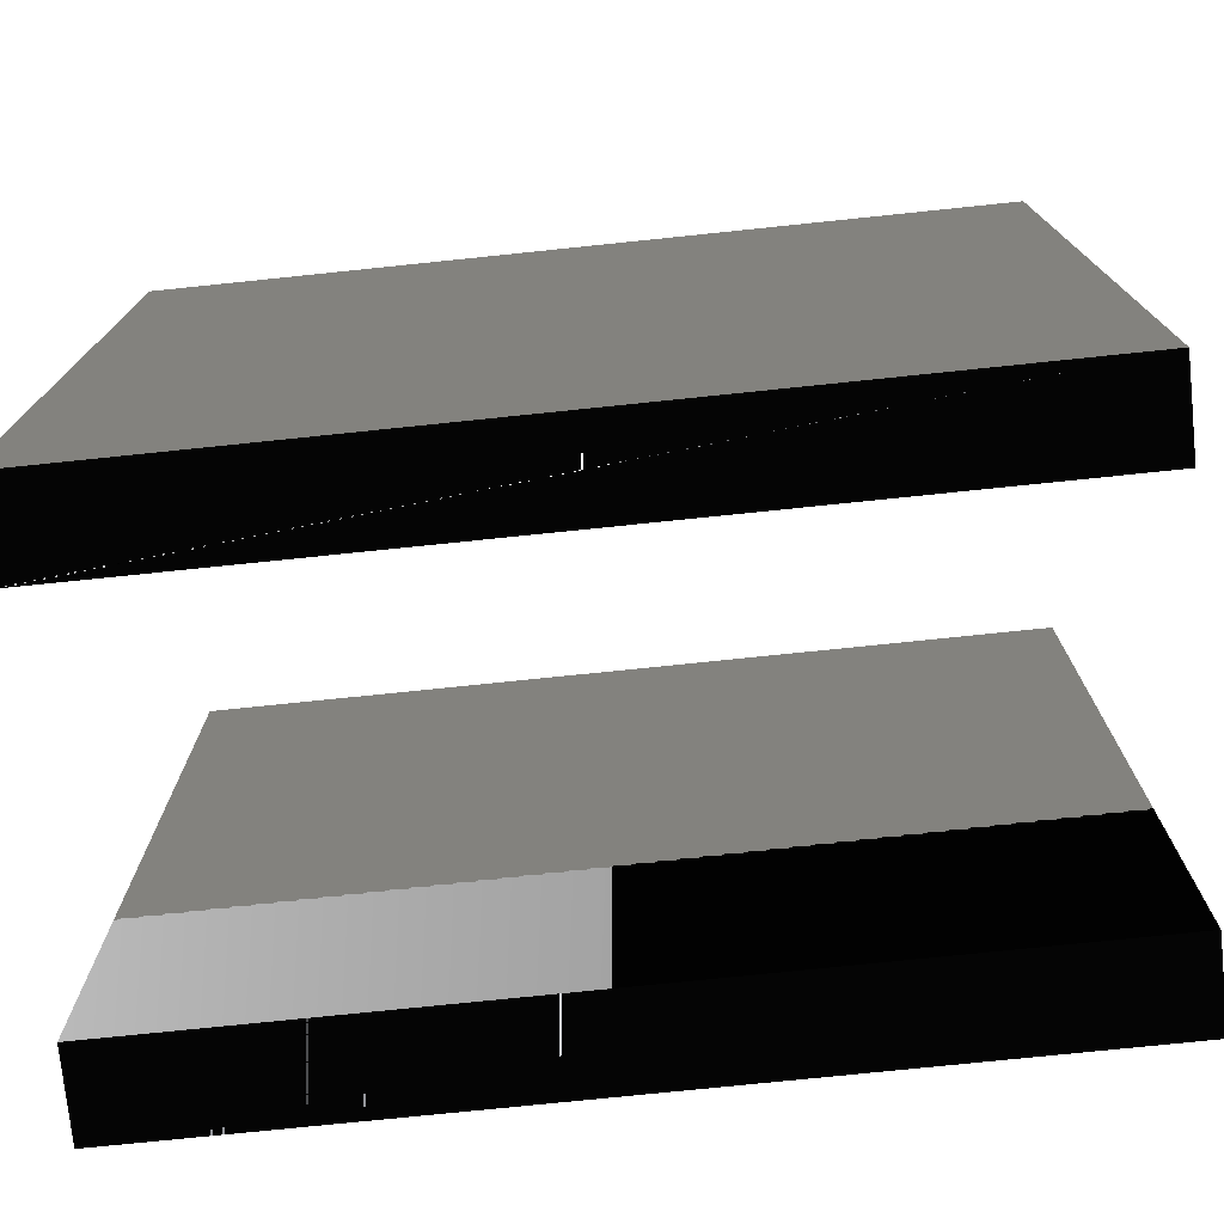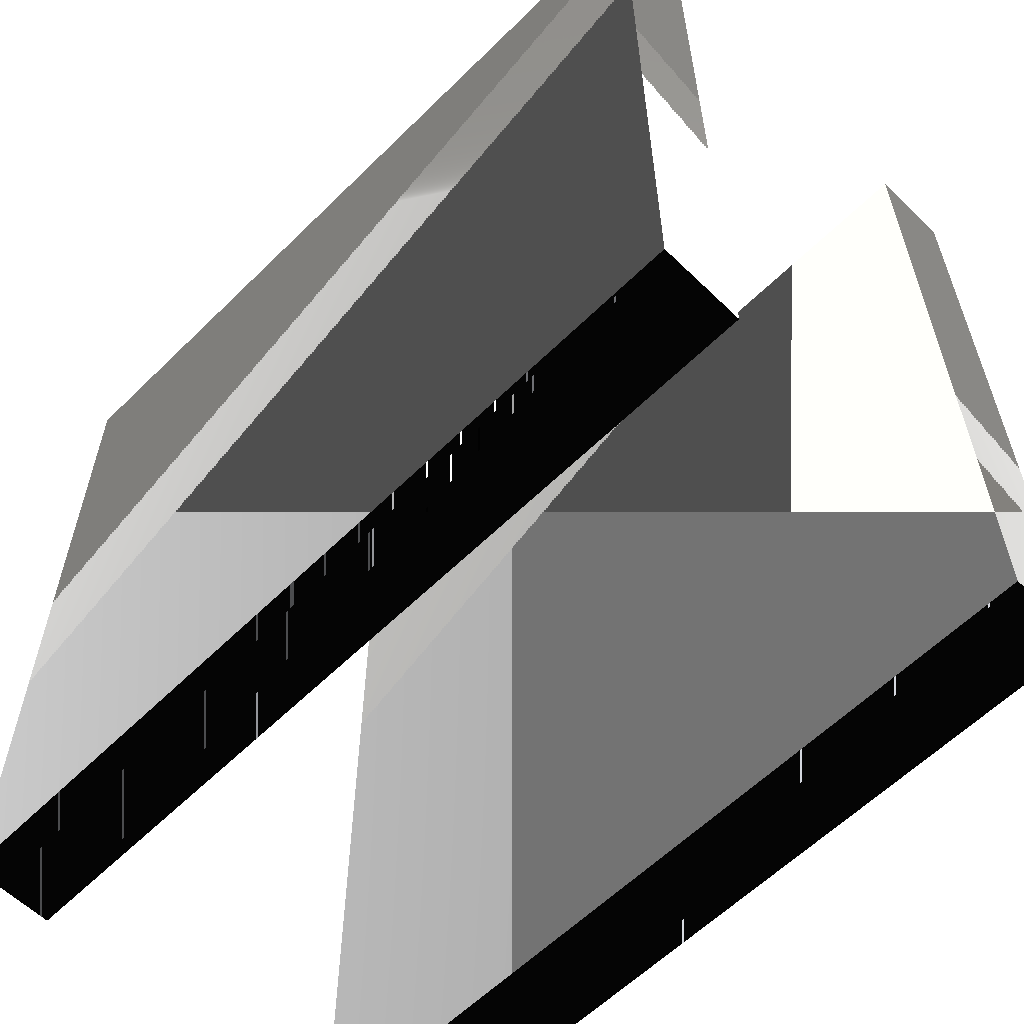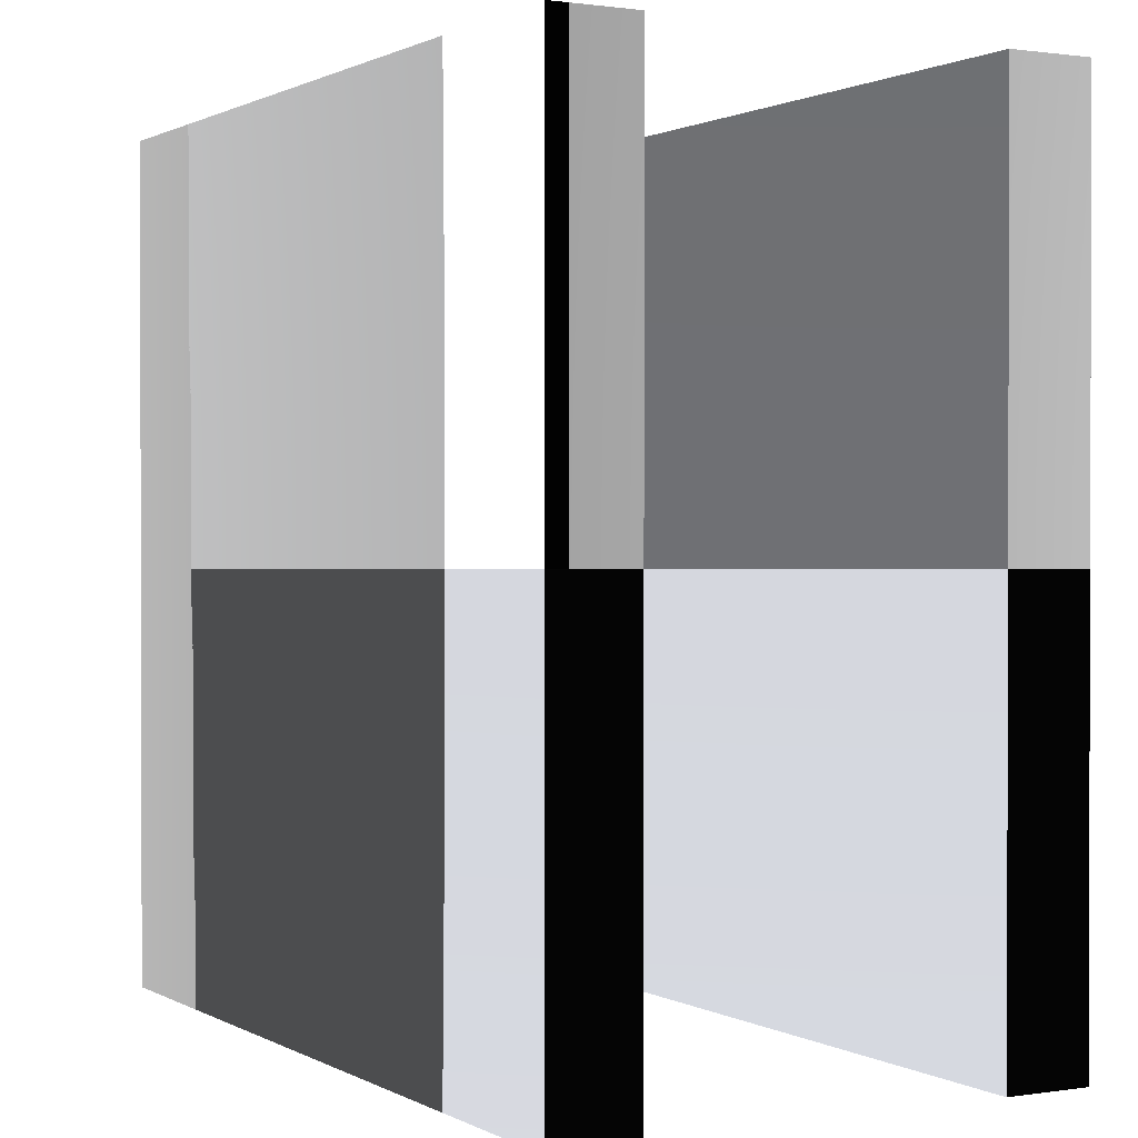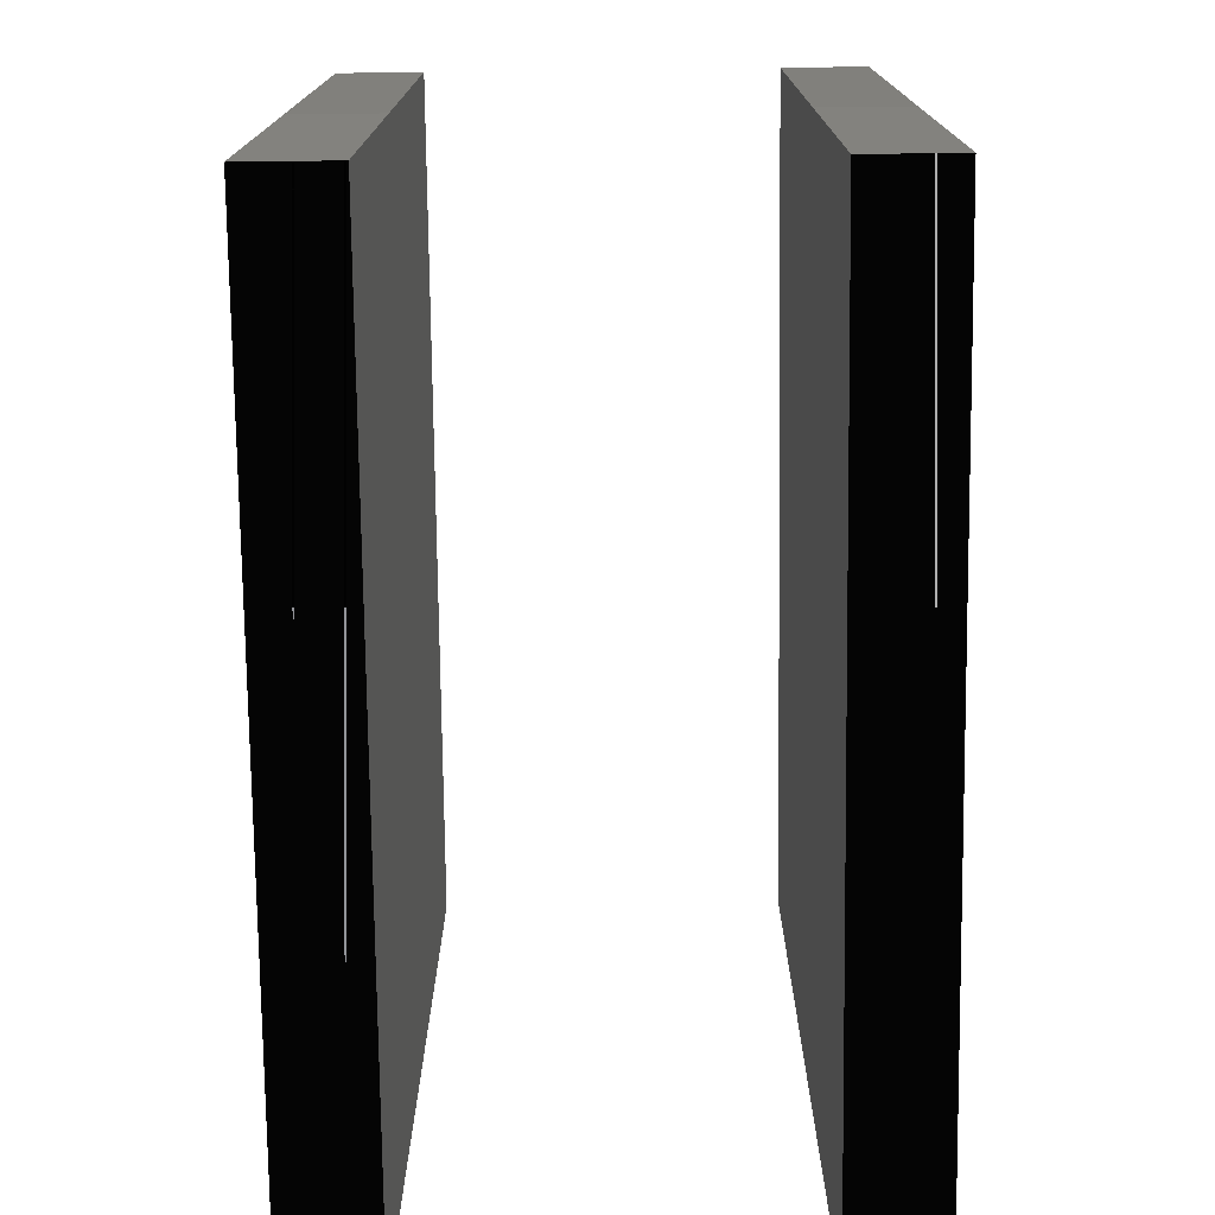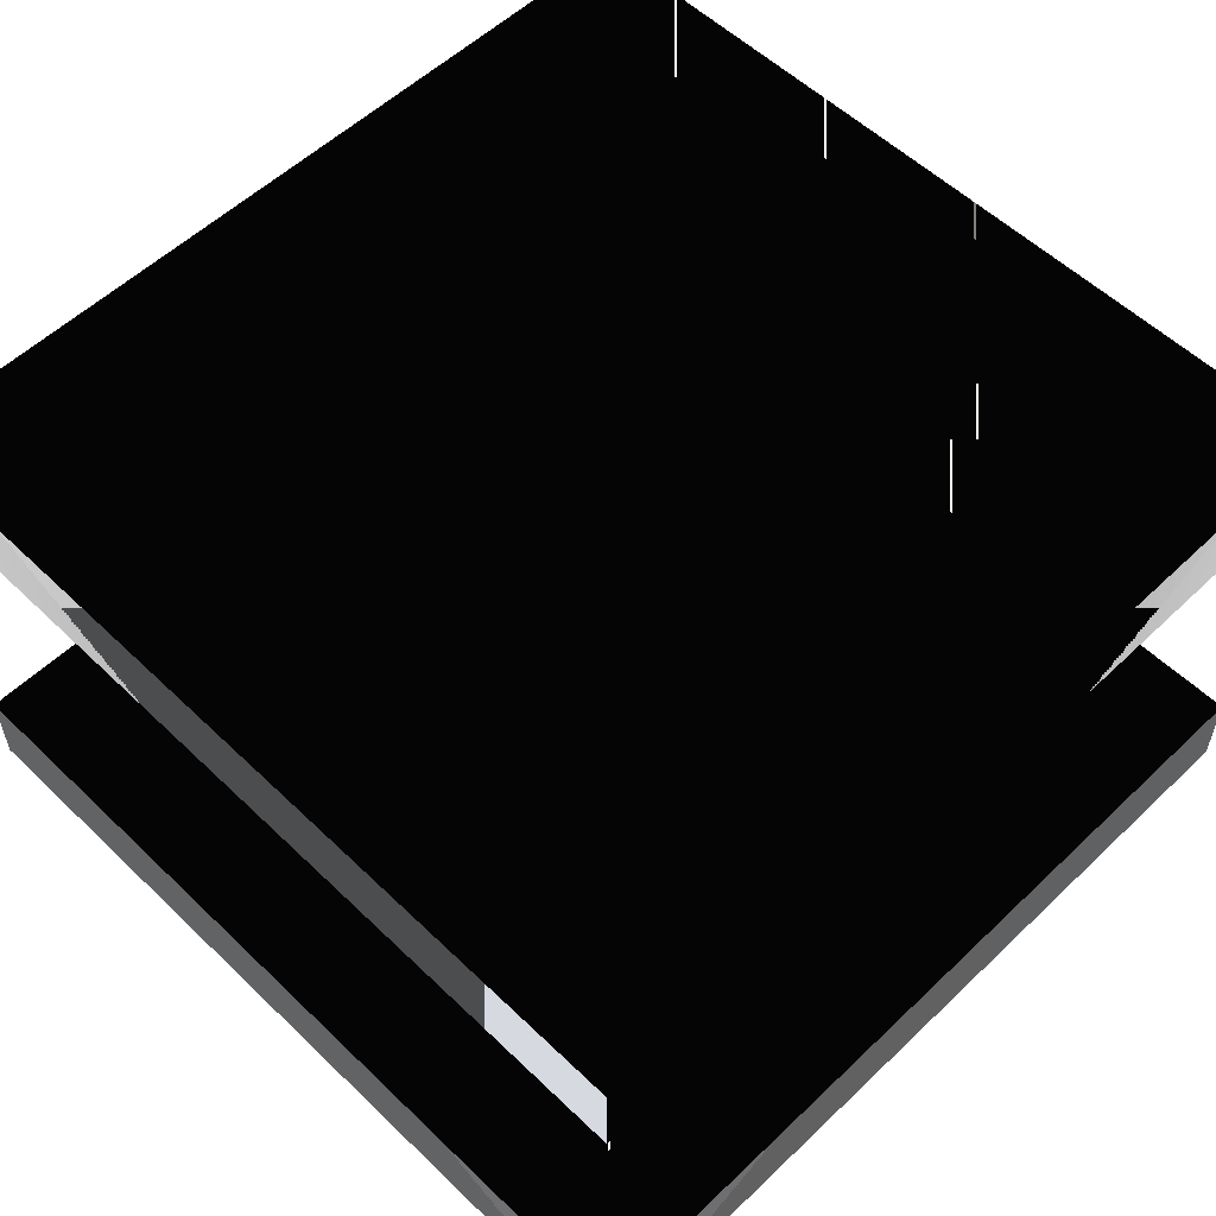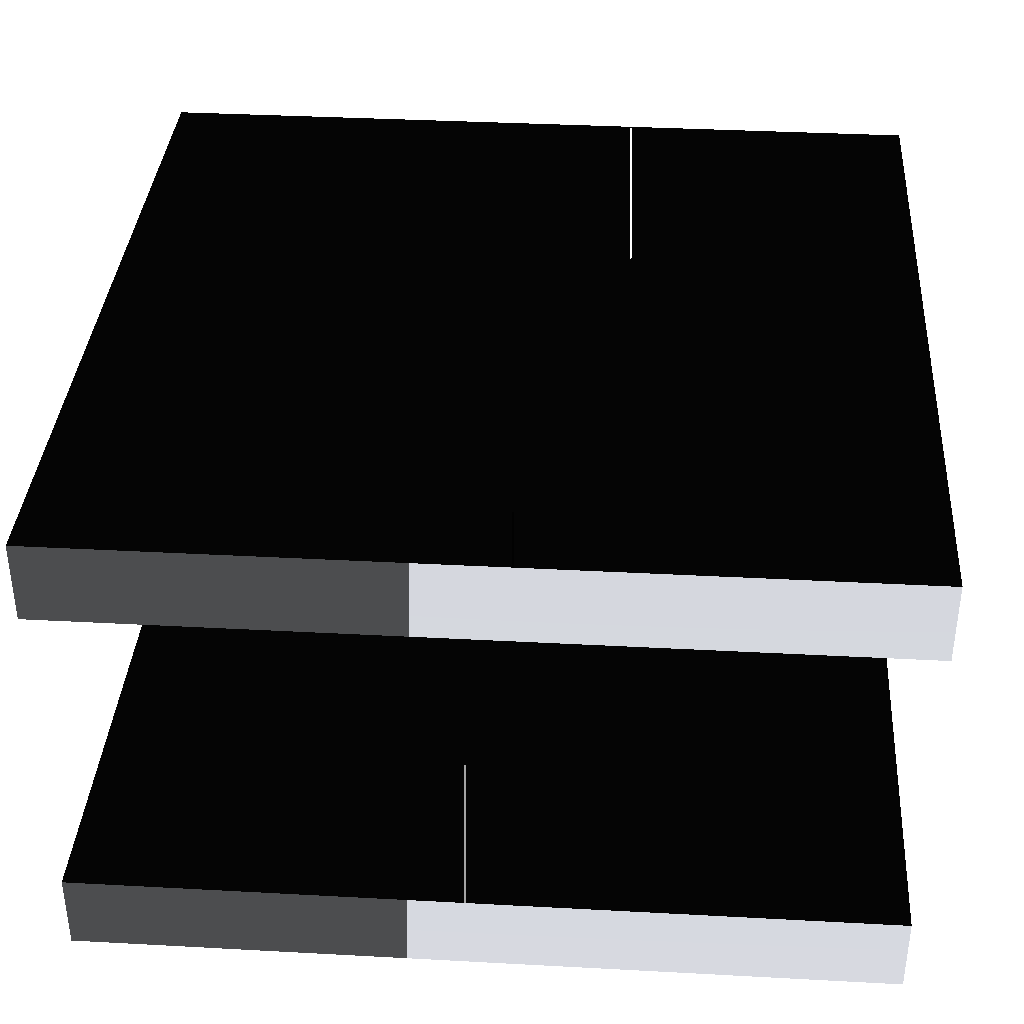
<metadata>
{"format":"stl","ext":"stl","renderer":"f3d","projection":"perspective","resolution":1024,"background":"white","views":[{"elev":-75.4,"azim":5.9,"up":"+Y"},{"elev":-59.8,"azim":-134.8,"up":"+Y"},{"elev":0.9,"azim":61.0,"up":"+Y"},{"elev":-75.7,"azim":90.7,"up":"+Y"},{"elev":56.0,"azim":-134.9,"up":"+Z"},{"elev":36.7,"azim":-176.0,"up":"+Z"}]}
</metadata>
<code>
# stl→obj: 16 verts, 24 faces
v -8.472e-08 -8.472e-08 1.694e-08
v -8.472e-08 8.472e-08 1.694e-08
v -8.472e-08 8.472e-08 0
v -8.472e-08 -8.472e-08 0
v 8.472e-08 -8.472e-08 1.694e-08
v 8.472e-08 -8.472e-08 0
v 8.472e-08 8.472e-08 1.694e-08
v 8.472e-08 8.472e-08 0
v -8.472e-08 -8.472e-08 1.022e-07
v -8.472e-08 8.472e-08 1.022e-07
v -8.472e-08 8.472e-08 8.522e-08
v -8.472e-08 -8.472e-08 8.522e-08
v 8.472e-08 -8.472e-08 1.022e-07
v 8.472e-08 -8.472e-08 8.522e-08
v 8.472e-08 8.472e-08 1.022e-07
v 8.472e-08 8.472e-08 8.522e-08
f 1 2 3
f 3 4 1
f 5 1 4
f 4 6 5
f 7 5 6
f 6 8 7
f 2 7 8
f 8 3 2
f 1 2 7
f 1 5 7
f 4 3 8
f 4 6 8
f 9 10 11
f 11 12 9
f 13 9 12
f 12 14 13
f 15 13 14
f 14 16 15
f 10 15 16
f 16 11 10
f 9 10 15
f 9 13 15
f 12 11 16
f 12 14 16

</code>
